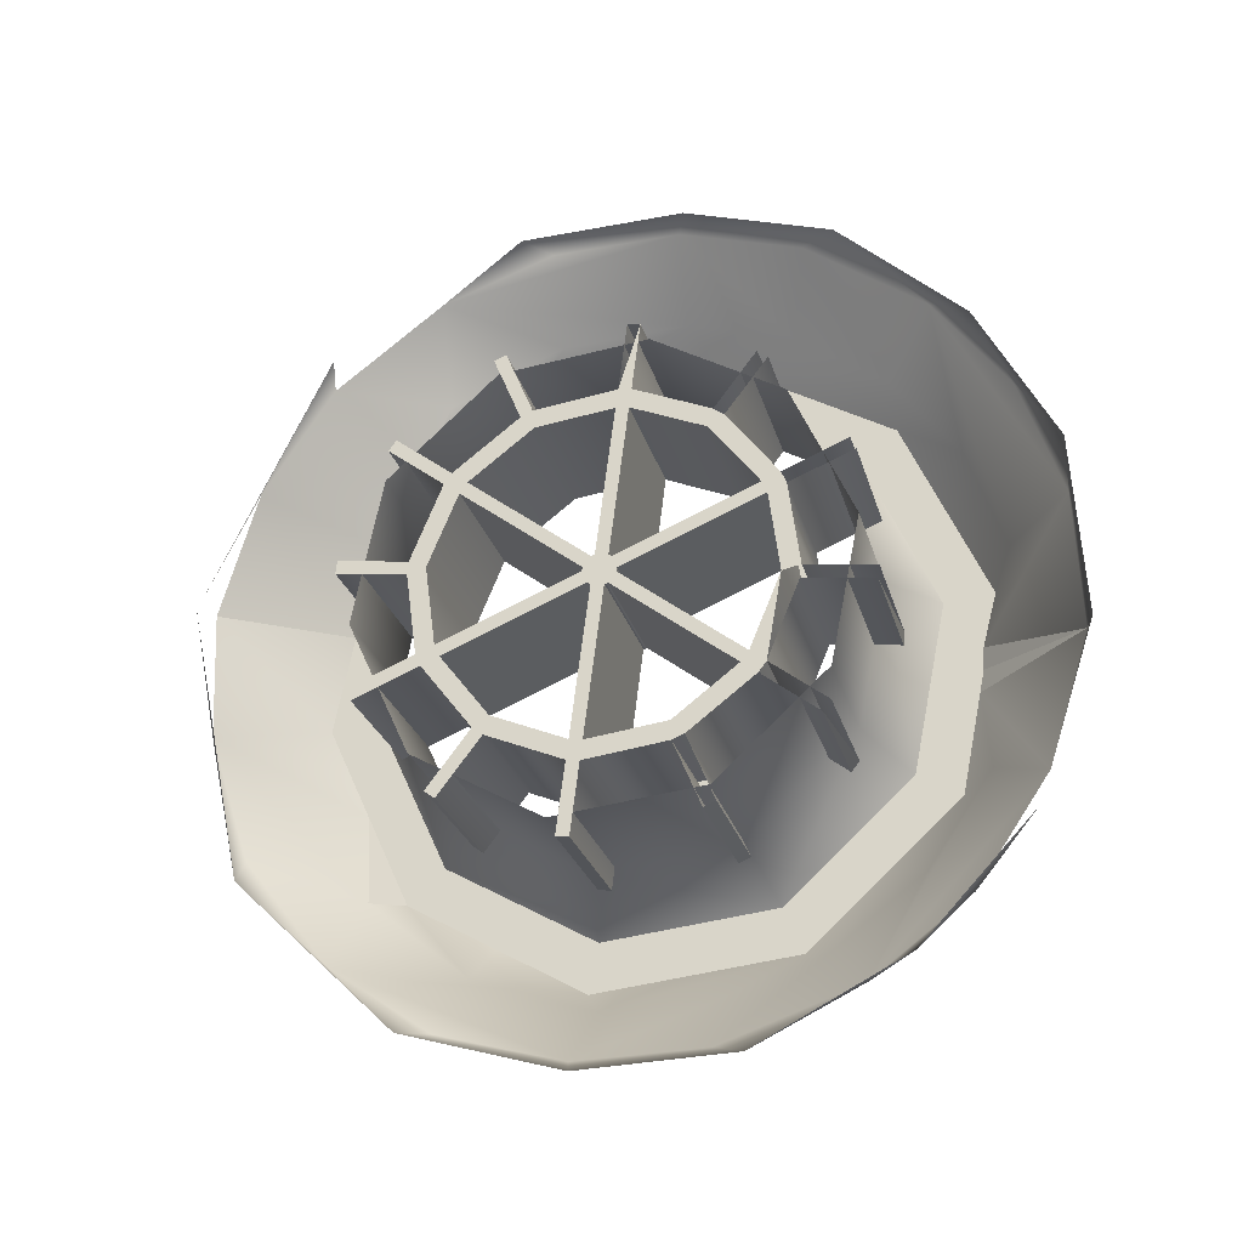
<metadata>
{"format":"obj","ext":"obj","renderer":"f3d","projection":"perspective","resolution":1024,"background":"white","views":[{"elev":66.8,"azim":-82.9,"up":"+Y"}]}
</metadata>
<code>
v -0.08743 0.3566 0.8516
v -0.08245 0.3643 0.8797
v -0.06424 0.3712 0.9053
v -0.08263 0.3482 0.8213
v -0.08497 0.3528 0.8512
v -0.0687 0.3646 0.8984
v -0.005112 0.3344 0.771
v -0.05727 0.3393 0.7884
v -0.08115 0.3589 0.8744
v -0.05238 0.3683 0.9143
v -0.03904 0.376 0.9228
v -0.07097 0.341 0.8075
v -0.08157 0.346 0.8275
v -0.0694 0.3456 0.8749
v -0.05998 0.3502 0.8929
v -0.03087 0.3712 0.9248
v -0.005112 0.3777 0.9293
v -0.02953 0.3347 0.7786
v -0.05261 0.3362 0.7892
v -0.07272 0.3403 0.8545
v -0.04507 0.3541 0.9075
v -0.02615 0.3565 0.9169
v 0.07223 0.3643 0.8797
v 0.05402 0.3712 0.9053
v 0.04704 0.3393 0.7884
v -0.005089 0.3324 0.7745
v -0.05537 0.3292 0.8109
v -0.0587 0.342 0.8888
v -0.0438 0.3452 0.901
v -0.009463 0.3486 0.9145
v -0.005112 0.3775 0.9293
v 0.02881 0.376 0.9228
v 0.0772 0.3566 0.8516
v 0.0193 0.3347 0.7786
v -0.0202 0.3185 0.7972
v -0.0682 0.3343 0.8311
v -0.06398 0.3367 0.868
v -0.0289 0.3483 0.9131
v -0.005109 0.3719 0.9293
v 0.02064 0.3712 0.9248
v 0.05848 0.3646 0.8984
v 0.07475 0.3528 0.8512
v 0.04215 0.3683 0.9143
v 0.0724 0.3482 0.8213
v 0.04239 0.3362 0.7892
v -0.000761 0.3188 0.7986
v -0.03676 0.321 0.8072
v -0.05332 0.3236 0.8172
v -0.06802 0.3326 0.8521
v -0.005112 0.3487 0.9148
v 0.07093 0.3589 0.8744
v 0.06074 0.341 0.8075
v 0.04514 0.3292 0.8109
v 0.01868 0.3192 0.8
v -0.06067 0.3281 0.8346
v -0.000761 0.3486 0.9145
v 0.04976 0.3502 0.8929
v 0.07134 0.346 0.8275
v 0.05918 0.3456 0.8749
v 0.01593 0.3565 0.9169
v 0.03485 0.3541 0.9075
v 0.0625 0.3403 0.8545
v 0.05797 0.3343 0.8311
v 0.009977 0.349 0.9159
v 0.04309 0.3439 0.896
v 0.0578 0.3349 0.861
v 0.04847 0.3254 0.8243
v 0.01868 0.3192 0.8
v 0.01509 0.3214 0.8085
v -0.01792 0.3208 0.8062
v 0.04847 0.3254 0.8243
v -0.01587 0.3357 0.8109
v -0.0202 0.3185 0.7972
v 0.04038 0.3267 0.8292
v 0.01186 0.3362 0.8129
v -0.03949 0.3394 0.8252
v -0.05332 0.3236 0.8172
v 0.0578 0.3349 0.861
v 0.0331 0.3407 0.8303
v -0.01587 0.3624 0.8041
v -0.04604 0.3251 0.8231
v -0.03949 0.3661 0.8183
v 0.0483 0.3347 0.8603
v 0.01186 0.3629 0.806
v -0.05852 0.3328 0.8528
v -0.04998 0.3458 0.8501
v -0.06802 0.3326 0.8521
v 0.03582 0.3423 0.89
v 0.03975 0.3474 0.8564
v 0.0331 0.3674 0.8234
v -0.04998 0.3725 0.8432
v 0.04309 0.3439 0.896
v -0.05061 0.3408 0.8839
v -0.0587 0.342 0.8888
v -0.04333 0.3525 0.8762
v 0.007699 0.3467 0.9069
v 0.02927 0.3538 0.8813
v 0.03975 0.3741 0.8495
v -0.04333 0.3792 0.8694
v 0.009977 0.349 0.9159
v 0.005649 0.3575 0.8956
v -0.02208 0.357 0.8936
v -0.02531 0.3461 0.9046
v -0.0289 0.3483 0.9131
v 0.00565 0.3842 0.8887
v 0.02927 0.3805 0.8745
v -0.02208 0.3837 0.8867
v -0.005043 0.3474 0.8563
v -0.005417 0.3473 0.8561
v -0.004803 0.3473 0.8562
v -0.005417 0.374 0.8492
v -0.007558 0.347 0.855
v -0.005043 0.3741 0.8494
v -0.01965 0.3535 0.88
v -0.002716 0.347 0.8549
v -0.02175 0.3532 0.8788
v -0.004803 0.3741 0.8493
v -0.01965 0.3802 0.8731
v -0.007804 0.347 0.8548
v 0.01155 0.3532 0.8789
v -0.007558 0.3737 0.8481
v 0.009449 0.3535 0.8801
v -0.02175 0.3799 0.8719
v -0.005116 0.3544 0.8838
v -0.02358 0.3539 0.8819
v -0.00235 0.347 0.8547
v -0.007804 0.3737 0.848
v -0.002716 0.3737 0.8481
v 0.009449 0.3802 0.8732
v -0.02358 0.3807 0.875
v -0.005115 0.3812 0.8769
v -0.03463 0.3512 0.8711
v -0.002357 0.3469 0.8544
v -0.007814 0.3736 0.8475
v 0.01155 0.3799 0.872
v 0.01338 0.354 0.8819
v -0.03231 0.3772 0.8616
v -0.03463 0.3779 0.8642
v -0.02148 0.3543 0.8831
v -0.03582 0.3507 0.869
v -0.007814 0.3469 0.8544
v -0.002357 0.3736 0.8476
v -0.00235 0.3737 0.8478
v 0.02215 0.3773 0.8618
v 0.02452 0.3512 0.8712
v -0.03231 0.3505 0.8685
v -0.03582 0.3774 0.8622
v 0.01338 0.3807 0.8751
v -0.02148 0.381 0.8762
v -0.006341 0.3553 0.887
v -0.03016 0.3568 0.8929
v -0.04728 0.3523 0.8755
v -0.04606 0.3795 0.8706
v 0.02612 0.3469 0.8544
v -0.03617 0.3736 0.8476
v 0.02612 0.3736 0.8476
v 0.02215 0.3505 0.8686
v 0.02569 0.3774 0.8622
v 0.02569 0.3507 0.8691
v 0.02452 0.3779 0.8643
v 0.01128 0.3543 0.8831
v -0.03983 0.3736 0.8476
v 0.01128 0.381 0.8763
v -0.04728 0.379 0.8686
v -0.03016 0.3835 0.886
v -0.006341 0.382 0.8802
v -0.0039 0.3553 0.887
v -0.02804 0.3571 0.8941
v -0.03983 0.3469 0.8544
v -0.04606 0.3528 0.8775
v 0.02979 0.3469 0.8544
v -0.03617 0.3469 0.8544
v -0.00241 0.373 0.8452
v 0.02979 0.3736 0.8476
v 0.03705 0.3523 0.8755
v 0.03583 0.3528 0.8775
v 0.01992 0.3568 0.8929
v -0.0039 0.382 0.8802
v 0.01992 0.3835 0.886
v -0.02804 0.3838 0.8872
v -0.00634 0.3585 0.8997
v 0.04287 0.3469 0.8544
v -0.00241 0.3463 0.8521
v 0.04287 0.3736 0.8476
v 0.03705 0.379 0.8686
v 0.03583 0.3795 0.8706
v 0.01781 0.3571 0.8941
v 0.01781 0.3838 0.8872
v -0.006339 0.3853 0.8928
v -0.003898 0.3585 0.8997
v -0.05309 0.3736 0.8476
v 0.02603 0.373 0.8452
v -0.003898 0.3853 0.8928
v -0.05309 0.3469 0.8544
v 0.02603 0.3463 0.8521
v -0.05309 0.373 0.8452
v 0.02969 0.373 0.8452
v 0.04287 0.373 0.8452
v -0.05309 0.3463 0.8521
v 0.02969 0.3463 0.8521
v -0.03981 0.373 0.8452
v 0.02223 0.3694 0.8313
v 0.04287 0.3463 0.8521
v -0.03981 0.3463 0.8521
v 0.02223 0.3427 0.8382
v -0.002419 0.3729 0.8448
v -0.03614 0.373 0.8452
v 0.02568 0.3692 0.8305
v -0.03614 0.3463 0.8521
v 0.02568 0.3425 0.8374
v -0.002419 0.3462 0.8517
v -0.007873 0.3729 0.8449
v -0.007867 0.373 0.8452
v -0.03223 0.3694 0.8312
v -0.03573 0.3693 0.8306
v 0.02436 0.3687 0.8285
v 0.01151 0.3667 0.8209
v -0.007867 0.3463 0.8521
v -0.03223 0.3427 0.8381
v 0.02436 0.342 0.8354
v -0.007873 0.3462 0.8518
v -0.002665 0.3729 0.8447
v -0.007508 0.3729 0.8447
v -0.03573 0.3425 0.8375
v 0.03705 0.3676 0.8242
v 0.01151 0.34 0.8278
v 0.03705 0.3409 0.831
v -0.007508 0.3462 0.8516
v -0.002665 0.3461 0.8515
v -0.03451 0.3687 0.8286
v -0.04727 0.3676 0.8242
v 0.01334 0.366 0.8178
v 0.03583 0.3671 0.8221
v -0.03451 0.342 0.8354
v -0.02164 0.3668 0.821
v 0.01334 0.3392 0.8247
v 0.03583 0.3403 0.829
v -0.004806 0.3726 0.8435
v -0.04727 0.3409 0.831
v 0.00935 0.3665 0.8198
v -0.004806 0.3459 0.8504
v -0.02164 0.3401 0.8279
v 0.00935 0.3397 0.8267
v -0.00542 0.3726 0.8435
v -0.02347 0.366 0.8179
v -0.04605 0.3671 0.8221
v 0.01118 0.3657 0.8167
v -0.02347 0.3393 0.8248
v -0.04605 0.3403 0.829
v 0.01118 0.339 0.8236
v 0.01995 0.3631 0.8067
v -0.005421 0.3458 0.8503
v -0.005181 0.3725 0.8433
v -0.01954 0.3665 0.8198
v -0.00496 0.3655 0.816
v -0.01954 0.3397 0.8267
v -0.00496 0.3388 0.8229
v 0.01995 0.3364 0.8136
v -0.005181 0.3458 0.8502
v -0.02138 0.3657 0.8167
v -0.006324 0.3647 0.8128
v 0.01783 0.3628 0.8056
v -0.02138 0.339 0.8236
v -0.03015 0.3631 0.8067
v -0.006324 0.338 0.8197
v 0.01783 0.3361 0.8124
v -0.003882 0.3647 0.8128
v -0.03015 0.3364 0.8136
v -0.003883 0.3379 0.8196
v -0.02803 0.3628 0.8055
v -0.006326 0.3614 0.7999
v -0.02803 0.3361 0.8124
v -0.006326 0.3346 0.8068
v -0.003884 0.3614 0.7999
v -0.003884 0.3346 0.8068
f 5 2 1
f 1 2 5
f 2 6 3
f 3 6 2
f 4 5 1
f 1 5 4
f 5 9 2
f 2 9 5
f 9 6 2
f 2 6 9
f 3 6 10
f 10 6 3
f 8 12 4
f 4 12 8
f 4 13 5
f 5 13 4
f 5 14 9
f 9 14 5
f 9 15 6
f 6 15 9
f 16 10 6
f 6 10 16
f 11 3 10
f 10 3 11
f 8 7 18
f 18 7 8
f 19 12 8
f 8 12 19
f 12 13 4
f 4 13 12
f 12 5 13
f 13 5 12
f 5 20 14
f 14 20 5
f 9 14 15
f 15 14 9
f 6 15 21
f 21 15 6
f 16 6 22
f 22 6 16
f 18 19 8
f 8 19 18
f 19 27 12
f 12 27 19
f 12 20 5
f 5 20 12
f 28 14 20
f 20 14 28
f 14 28 15
f 15 28 14
f 21 15 29
f 29 15 21
f 6 21 22
f 22 21 6
f 16 22 30
f 30 22 16
f 25 34 7
f 7 34 25
f 26 35 18
f 18 35 26
f 18 27 19
f 19 27 18
f 27 36 12
f 12 36 27
f 12 36 20
f 20 36 12
f 20 37 28
f 28 37 20
f 15 28 29
f 29 28 15
f 21 29 38
f 38 29 21
f 22 21 38
f 38 21 22
f 22 38 30
f 30 38 22
f 39 16 30
f 30 16 39
f 31 16 39
f 39 16 31
f 17 40 32
f 32 40 17
f 23 24 41
f 41 24 23
f 42 33 23
f 23 33 42
f 32 43 24
f 24 43 32
f 25 45 34
f 34 45 25
f 46 35 26
f 26 35 46
f 35 47 18
f 18 47 35
f 34 46 26
f 26 46 34
f 18 47 27
f 27 47 18
f 27 48 36
f 36 48 27
f 36 49 20
f 20 49 36
f 49 37 20
f 20 37 49
f 39 30 50
f 50 30 39
f 17 39 40
f 40 39 17
f 32 40 43
f 43 40 32
f 24 43 41
f 41 43 24
f 51 23 41
f 41 23 51
f 44 33 42
f 42 33 44
f 42 23 51
f 51 23 42
f 53 34 45
f 45 34 53
f 34 54 46
f 46 54 34
f 47 48 27
f 48 55 36
f 36 55 48
f 55 49 36
f 36 49 55
f 39 50 56
f 56 50 39
f 39 56 40
f 40 56 39
f 41 43 40
f 40 43 41
f 51 41 57
f 57 41 51
f 44 42 58
f 58 42 44
f 42 51 59
f 59 51 42
f 44 58 52
f 52 58 44
f 52 53 45
f 45 53 52
f 53 54 34
f 34 54 53
f 40 56 60
f 60 56 40
f 40 60 41
f 41 60 40
f 41 61 57
f 57 61 41
f 51 57 59
f 59 57 51
f 42 52 58
f 58 52 42
f 42 59 62
f 62 59 42
f 52 63 53
f 53 63 52
f 63 54 53
f 53 54 63
f 60 56 64
f 64 56 60
f 41 60 61
f 61 60 41
f 61 65 57
f 57 65 61
f 59 57 66
f 66 57 59
f 52 42 62
f 62 42 52
f 62 59 66
f 66 59 62
f 52 62 63
f 63 62 52
f 63 67 54
f 54 67 63
f 60 64 61
f 61 64 60
f 61 64 65
f 65 64 61
f 66 57 65
f 65 57 66
f 67 62 66
f 66 62 67
f 62 67 63
f 63 67 62
f 27 48 47
f 68 69 70
f 69 68 71
f 70 69 68
f 71 68 69
f 70 72 69
f 70 73 68
f 68 73 70
f 69 71 74
f 74 71 69
f 75 69 72
f 72 70 76
f 73 70 77
f 77 70 73
f 74 71 78
f 78 71 74
f 74 69 79
f 75 79 69
f 72 80 75
f 81 76 70
f 76 82 72
f 77 70 81
f 81 70 77
f 74 78 83
f 83 78 74
f 74 79 83
f 75 84 79
f 84 75 80
f 80 72 82
f 81 85 76
f 76 86 82
f 77 81 87
f 87 81 77
f 83 78 88
f 88 78 83
f 89 83 79
f 90 79 84
f 86 76 85
f 87 81 85
f 85 81 87
f 91 82 86
f 88 78 92
f 92 78 88
f 83 89 88
f 79 90 89
f 85 93 86
f 87 85 94
f 94 85 87
f 86 95 91
f 88 92 96
f 96 92 88
f 97 88 89
f 98 89 90
f 95 86 93
f 94 85 93
f 93 85 94
f 99 91 95
f 96 92 100
f 100 92 96
f 96 88 101
f 97 101 88
f 89 98 97
f 95 93 102
f 94 93 103
f 103 93 94
f 95 102 99
f 96 100 104
f 104 100 96
f 96 101 103
f 101 97 105
f 106 97 98
f 103 102 93
f 94 103 104
f 104 103 94
f 107 99 102
f 104 103 96
f 96 103 104
f 102 103 101
f 106 105 97
f 105 107 101
f 102 101 107
f 69 72 70
f 72 69 75
f 76 70 72
f 79 69 74
f 69 79 75
f 75 80 72
f 70 76 81
f 72 82 76
f 83 79 74
f 79 84 75
f 80 75 84
f 82 72 80
f 76 85 81
f 82 86 76
f 79 83 89
f 84 79 90
f 85 76 86
f 86 82 91
f 88 89 83
f 89 90 79
f 86 93 85
f 91 95 86
f 89 88 97
f 90 89 98
f 93 86 95
f 95 91 99
f 101 88 96
f 88 101 97
f 97 98 89
f 102 93 95
f 99 102 95
f 103 101 96
f 105 97 101
f 98 97 106
f 93 102 103
f 102 99 107
f 101 103 102
f 97 105 106
f 101 107 105
f 107 101 102
f 108 109 110
f 110 109 108
f 108 111 109
f 109 111 108
f 112 110 109
f 109 110 112
f 110 113 108
f 108 113 110
f 111 108 113
f 113 108 111
f 111 114 109
f 109 114 111
f 112 115 110
f 110 115 112
f 109 116 112
f 112 116 109
f 113 110 117
f 117 110 113
f 113 117 111
f 111 117 113
f 114 111 118
f 118 111 114
f 116 109 114
f 114 109 116
f 119 115 112
f 112 115 119
f 110 115 120
f 120 115 110
f 116 121 112
f 112 121 116
f 122 117 110
f 110 117 122
f 117 121 111
f 111 121 117
f 111 123 118
f 118 123 111
f 118 124 114
f 114 124 118
f 125 116 114
f 114 116 125
f 119 126 115
f 115 126 119
f 112 127 119
f 119 127 112
f 128 120 115
f 115 120 128
f 110 120 122
f 122 120 110
f 121 116 123
f 123 116 121
f 127 112 121
f 121 112 127
f 117 122 129
f 129 122 117
f 128 121 117
f 117 121 128
f 123 111 121
f 121 111 123
f 123 130 118
f 118 130 123
f 124 118 131
f 131 118 124
f 125 114 124
f 124 114 125
f 132 116 125
f 125 116 132
f 119 133 126
f 126 133 119
f 126 128 115
f 115 128 126
f 134 119 127
f 127 119 134
f 120 128 135
f 135 128 120
f 120 136 122
f 122 136 120
f 116 137 123
f 123 137 116
f 128 127 121
f 121 127 128
f 122 131 129
f 129 131 122
f 135 117 129
f 129 117 135
f 128 117 135
f 135 117 128
f 123 138 130
f 130 138 123
f 118 130 131
f 131 130 118
f 131 122 124
f 124 122 131
f 125 124 139
f 139 124 125
f 140 116 132
f 132 116 140
f 125 138 132
f 132 138 125
f 141 133 119
f 119 133 141
f 142 126 133
f 133 126 142
f 128 126 143
f 143 126 128
f 119 134 141
f 141 134 119
f 142 134 127
f 127 134 142
f 144 120 135
f 135 120 144
f 120 145 136
f 136 145 120
f 122 136 124
f 124 136 122
f 137 116 146
f 146 116 137
f 137 147 123
f 123 147 137
f 143 127 128
f 128 127 143
f 148 129 131
f 131 129 148
f 148 135 129
f 129 135 148
f 123 147 138
f 138 147 123
f 138 125 130
f 130 125 138
f 131 130 149
f 149 130 131
f 139 124 150
f 150 124 139
f 139 151 125
f 125 151 139
f 140 146 116
f 116 146 140
f 132 152 140
f 140 152 132
f 153 132 138
f 138 132 153
f 141 154 133
f 133 154 141
f 126 142 143
f 143 142 126
f 154 142 133
f 133 142 154
f 155 141 134
f 134 141 155
f 156 134 142
f 142 134 156
f 142 127 143
f 143 127 142
f 120 144 157
f 157 144 120
f 158 144 135
f 135 144 158
f 120 159 145
f 145 159 120
f 160 136 145
f 145 136 160
f 124 136 161
f 161 136 124
f 146 155 137
f 137 155 146
f 137 162 147
f 147 162 137
f 148 131 163
f 163 131 148
f 160 135 148
f 148 135 160
f 151 130 125
f 125 130 151
f 124 167 150
f 150 167 124
f 150 149 139
f 139 149 150
f 151 139 168
f 168 139 151
f 169 146 140
f 140 146 169
f 152 132 170
f 170 132 152
f 164 140 152
f 152 140 164
f 132 153 170
f 170 153 132
f 141 171 154
f 154 171 141
f 142 154 156
f 156 154 142
f 141 155 172
f 172 155 141
f 173 155 134
f 134 155 173
f 174 134 156
f 156 134 174
f 156 157 144
f 144 157 156
f 157 159 120
f 120 159 157
f 158 156 144
f 144 156 158
f 158 135 160
f 160 135 158
f 175 145 159
f 159 145 175
f 136 160 148
f 148 160 136
f 176 160 145
f 145 160 176
f 177 161 136
f 136 161 177
f 124 161 167
f 167 161 124
f 155 146 172
f 172 146 155
f 162 137 155
f 155 137 162
f 162 140 147
f 147 140 162
f 163 131 178
f 178 131 163
f 140 164 147
f 147 164 140
f 130 151 165
f 165 151 130
f 149 150 166
f 166 150 149
f 150 167 181
f 181 167 150
f 149 168 139
f 139 168 149
f 168 165 151
f 151 165 168
f 146 169 172
f 172 169 146
f 140 162 169
f 169 162 140
f 170 164 152
f 152 164 170
f 164 170 153
f 153 170 164
f 141 182 171
f 171 182 141
f 159 154 171
f 171 154 159
f 157 156 154
f 154 156 157
f 172 183 141
f 141 183 172
f 173 162 155
f 155 162 173
f 184 173 134
f 134 173 184
f 184 134 174
f 174 134 184
f 156 158 174
f 174 158 156
f 154 159 157
f 157 159 154
f 145 175 176
f 176 175 145
f 158 175 159
f 159 175 158
f 148 177 136
f 136 177 148
f 160 176 186
f 186 176 160
f 161 177 187
f 187 177 161
f 161 178 167
f 167 178 161
f 178 161 163
f 163 161 178
f 177 148 179
f 179 148 177
f 168 149 180
f 180 149 168
f 181 166 150
f 150 166 181
f 181 167 190
f 190 167 181
f 169 183 172
f 172 183 169
f 191 169 162
f 162 169 191
f 183 182 141
f 141 182 183
f 182 174 171
f 171 174 182
f 174 159 171
f 171 159 174
f 173 191 162
f 162 191 173
f 184 192 173
f 173 192 184
f 174 182 184
f 184 182 174
f 159 174 158
f 158 174 159
f 175 158 185
f 185 158 175
f 185 176 175
f 175 176 185
f 177 188 187
f 187 188 177
f 187 163 161
f 161 163 187
f 178 190 167
f 167 190 178
f 163 187 188
f 188 187 163
f 166 181 189
f 189 181 166
f 190 189 181
f 181 189 190
f 194 183 169
f 169 183 194
f 169 191 194
f 194 191 169
f 195 182 183
f 183 182 195
f 173 196 191
f 191 196 173
f 184 197 192
f 192 197 184
f 195 173 192
f 192 173 195
f 182 198 184
f 184 198 182
f 190 178 193
f 193 178 190
f 199 183 194
f 194 183 199
f 196 194 191
f 191 194 196
f 200 182 195
f 195 182 200
f 173 195 183
f 183 195 173
f 173 201 196
f 196 201 173
f 197 202 192
f 192 202 197
f 202 195 192
f 192 195 202
f 198 182 203
f 203 182 198
f 204 183 199
f 199 183 204
f 194 196 199
f 199 196 194
f 182 200 203
f 203 200 182
f 205 200 195
f 195 200 205
f 183 206 173
f 173 206 183
f 173 207 201
f 201 207 173
f 204 196 201
f 201 196 204
f 203 197 198
f 198 197 203
f 208 202 197
f 197 202 208
f 195 202 205
f 205 202 195
f 209 183 204
f 204 183 209
f 196 204 199
f 199 204 196
f 197 203 200
f 200 203 197
f 205 210 200
f 200 210 205
f 206 183 211
f 211 183 206
f 206 212 173
f 173 212 206
f 173 213 207
f 207 213 173
f 214 201 207
f 207 201 214
f 215 204 201
f 201 204 215
f 216 202 208
f 208 202 216
f 200 208 197
f 197 208 200
f 217 205 202
f 202 205 217
f 218 183 209
f 209 183 218
f 204 219 209
f 209 219 204
f 205 220 210
f 210 220 205
f 208 200 210
f 210 200 208
f 221 211 183
f 183 211 221
f 211 222 206
f 206 222 211
f 206 223 212
f 212 223 206
f 173 212 213
f 213 212 173
f 218 207 213
f 213 207 218
f 214 215 201
f 201 215 214
f 209 214 207
f 207 214 209
f 204 215 224
f 224 215 204
f 216 217 202
f 202 217 216
f 225 216 208
f 208 216 225
f 205 217 226
f 226 217 205
f 221 183 218
f 218 183 221
f 207 218 209
f 209 218 207
f 224 219 204
f 204 219 224
f 214 209 219
f 219 209 214
f 226 220 205
f 205 220 226
f 220 227 210
f 210 227 220
f 227 208 210
f 210 208 227
f 228 211 221
f 221 211 228
f 222 211 229
f 229 211 222
f 222 223 206
f 206 223 222
f 228 212 223
f 223 212 228
f 212 218 213
f 213 218 212
f 214 230 215
f 215 230 214
f 231 224 215
f 215 224 231
f 232 217 216
f 216 217 232
f 216 225 233
f 233 225 216
f 208 227 225
f 225 227 208
f 217 229 226
f 226 229 217
f 218 212 221
f 221 212 218
f 234 219 224
f 224 219 234
f 219 235 214
f 214 235 219
f 226 236 220
f 220 236 226
f 227 220 237
f 237 220 227
f 228 229 211
f 211 229 228
f 212 228 221
f 221 228 212
f 229 217 222
f 222 217 229
f 238 223 222
f 222 223 238
f 235 228 223
f 223 228 235
f 235 230 214
f 214 230 235
f 230 231 215
f 215 231 230
f 224 231 239
f 239 231 224
f 232 240 217
f 217 240 232
f 220 232 216
f 216 232 220
f 227 233 225
f 225 233 227
f 237 216 233
f 233 216 237
f 241 226 229
f 229 226 241
f 234 242 219
f 219 242 234
f 239 234 224
f 224 234 239
f 235 219 242
f 242 219 235
f 243 236 226
f 226 236 243
f 232 220 236
f 236 220 232
f 216 237 220
f 220 237 216
f 233 227 237
f 237 227 233
f 228 241 229
f 229 241 228
f 217 238 222
f 222 238 217
f 244 223 238
f 238 223 244
f 228 235 242
f 242 235 228
f 244 235 223
f 223 235 244
f 235 245 230
f 230 245 235
f 231 230 246
f 246 230 231
f 246 239 231
f 231 239 246
f 247 240 232
f 232 240 247
f 238 217 240
f 240 217 238
f 226 241 243
f 243 241 226
f 248 242 234
f 234 242 248
f 234 239 249
f 249 239 234
f 243 250 236
f 236 250 243
f 236 251 232
f 232 251 236
f 228 252 241
f 241 252 228
f 238 253 244
f 244 253 238
f 242 252 228
f 228 252 242
f 235 244 254
f 254 244 235
f 254 245 235
f 235 245 254
f 245 234 230
f 230 234 245
f 234 246 230
f 230 246 234
f 239 246 249
f 249 246 239
f 247 255 240
f 240 255 247
f 251 247 232
f 232 247 251
f 240 241 238
f 238 241 240
f 241 240 243
f 243 240 241
f 248 256 242
f 242 256 248
f 234 245 248
f 248 245 234
f 246 234 249
f 249 234 246
f 257 250 243
f 243 250 257
f 250 258 236
f 236 258 250
f 251 236 258
f 258 236 251
f 241 252 259
f 259 252 241
f 241 253 238
f 238 253 241
f 259 244 253
f 253 244 259
f 252 242 256
f 256 242 252
f 252 254 244
f 244 254 252
f 254 260 245
f 245 260 254
f 247 261 255
f 255 261 247
f 255 243 240
f 240 243 255
f 247 251 262
f 262 251 247
f 263 256 248
f 248 256 263
f 264 248 245
f 245 248 264
f 265 250 257
f 257 250 265
f 243 255 257
f 257 255 243
f 258 250 266
f 266 250 258
f 258 262 251
f 251 262 258
f 244 259 252
f 252 259 244
f 253 241 259
f 259 241 253
f 254 252 256
f 256 252 254
f 255 260 254
f 254 260 255
f 260 264 245
f 245 264 260
f 267 261 247
f 247 261 267
f 260 255 261
f 261 255 260
f 262 250 247
f 247 250 262
f 263 257 256
f 256 257 263
f 268 263 248
f 248 263 268
f 248 264 268
f 268 264 248
f 265 269 250
f 250 269 265
f 257 263 265
f 265 263 257
f 254 257 255
f 255 257 254
f 250 262 266
f 266 262 250
f 262 258 266
f 266 258 262
f 257 254 256
f 256 254 257
f 264 260 270
f 270 260 264
f 267 271 261
f 261 271 267
f 250 267 247
f 247 267 250
f 265 260 261
f 261 260 265
f 263 268 272
f 272 268 263
f 264 272 268
f 268 272 264
f 273 269 265
f 265 269 273
f 267 250 269
f 269 250 267
f 260 265 263
f 263 265 260
f 263 270 260
f 260 270 263
f 272 264 270
f 270 264 272
f 271 267 274
f 274 267 271
f 271 265 261
f 261 265 271
f 270 263 272
f 272 263 270
f 269 273 275
f 275 273 269
f 265 271 273
f 273 271 265
f 269 274 267
f 267 274 269
f 275 271 274
f 274 271 275
f 271 275 273
f 273 275 271
f 274 269 275
f 275 269 274

</code>
